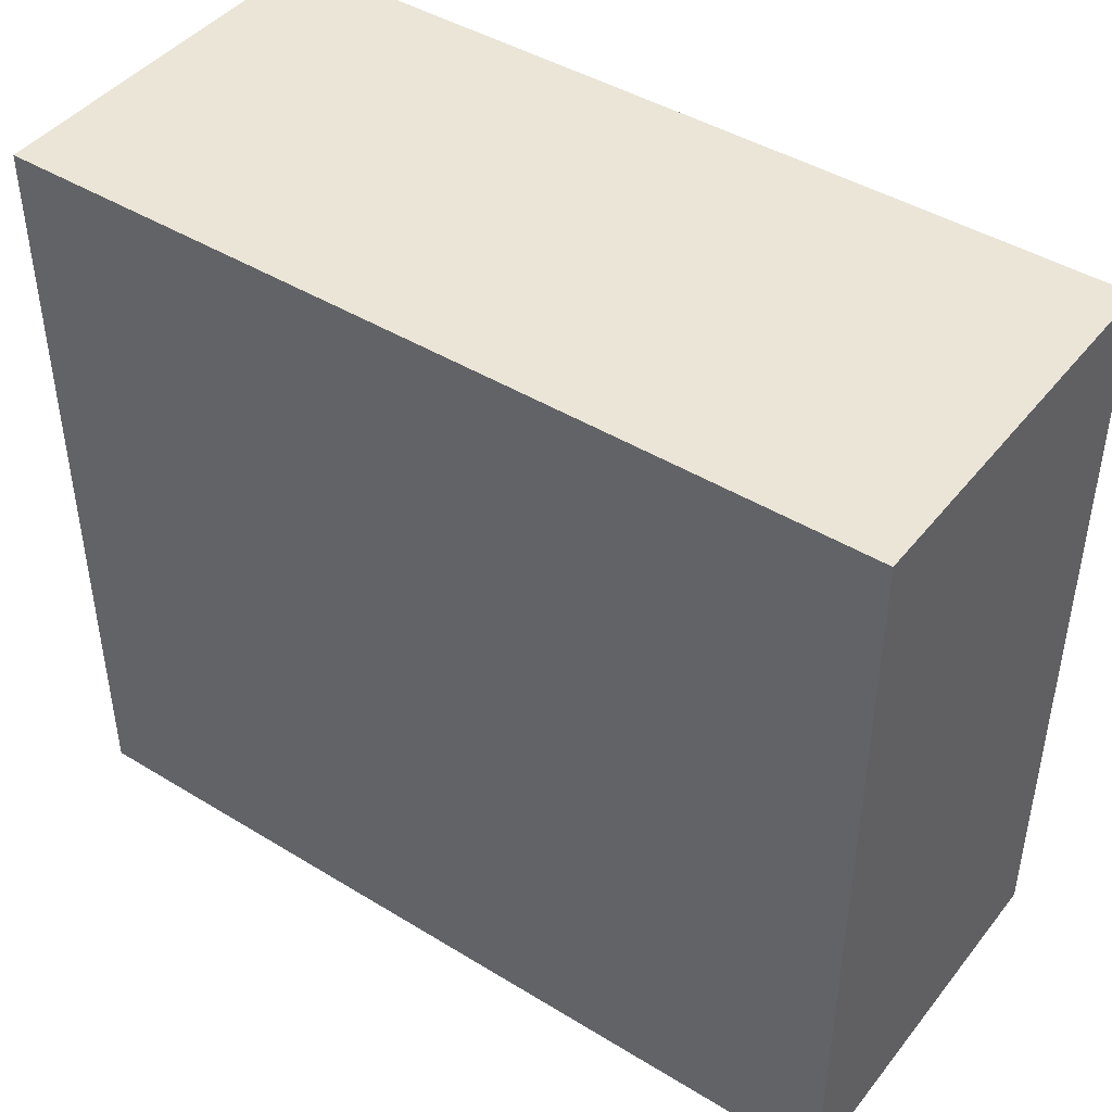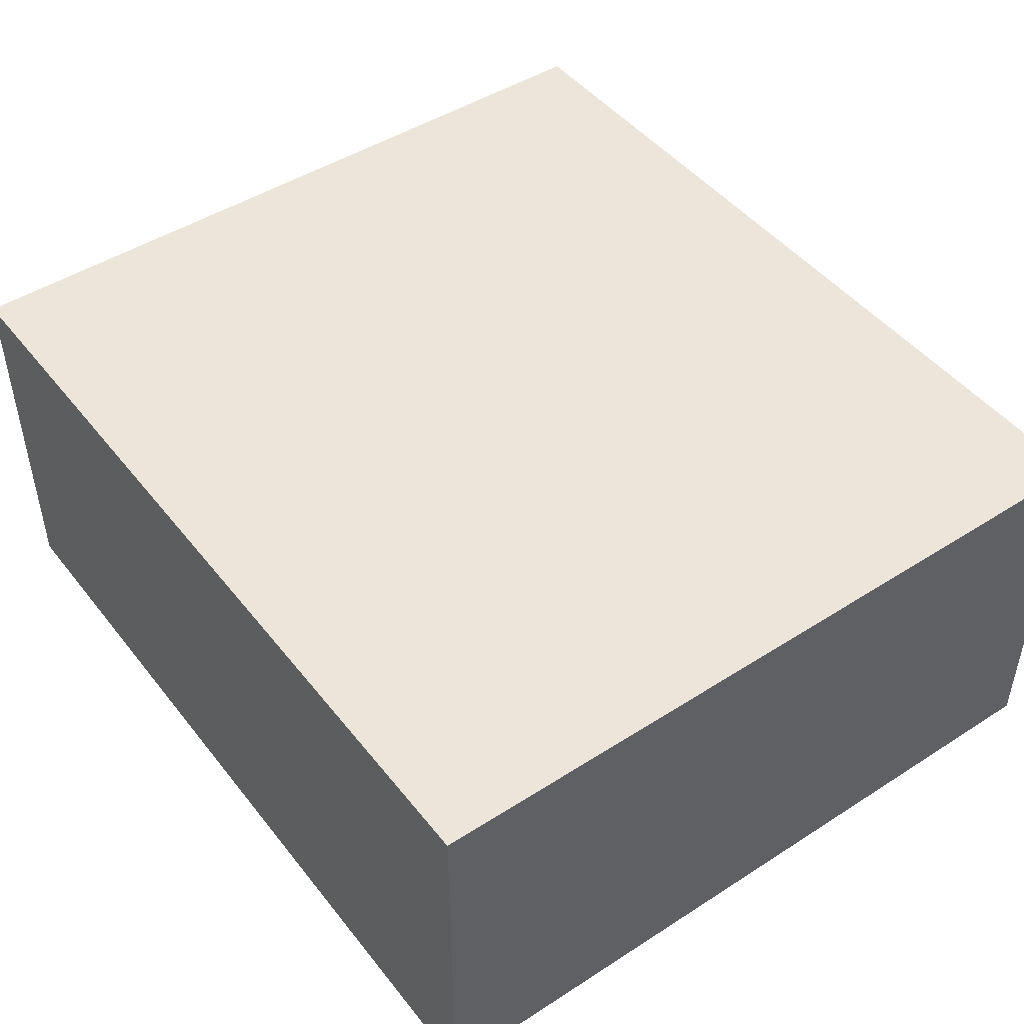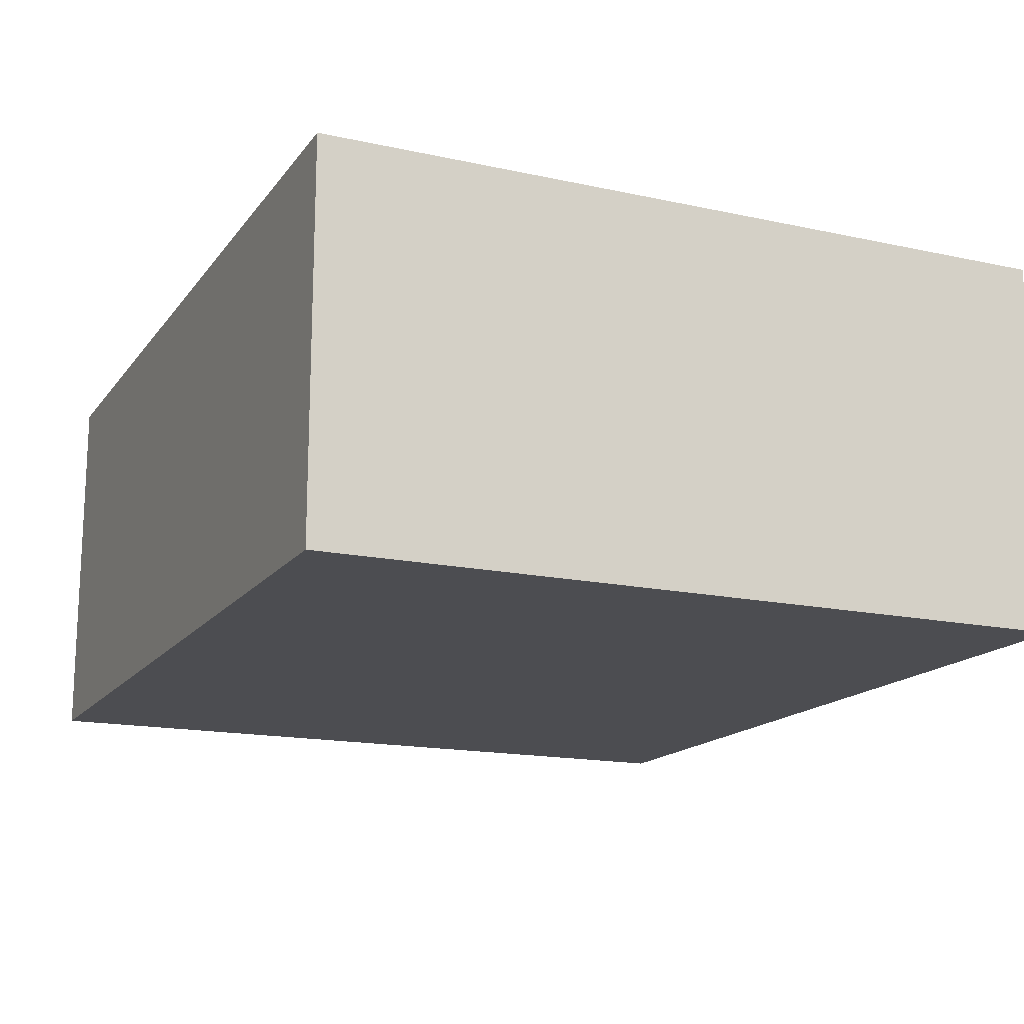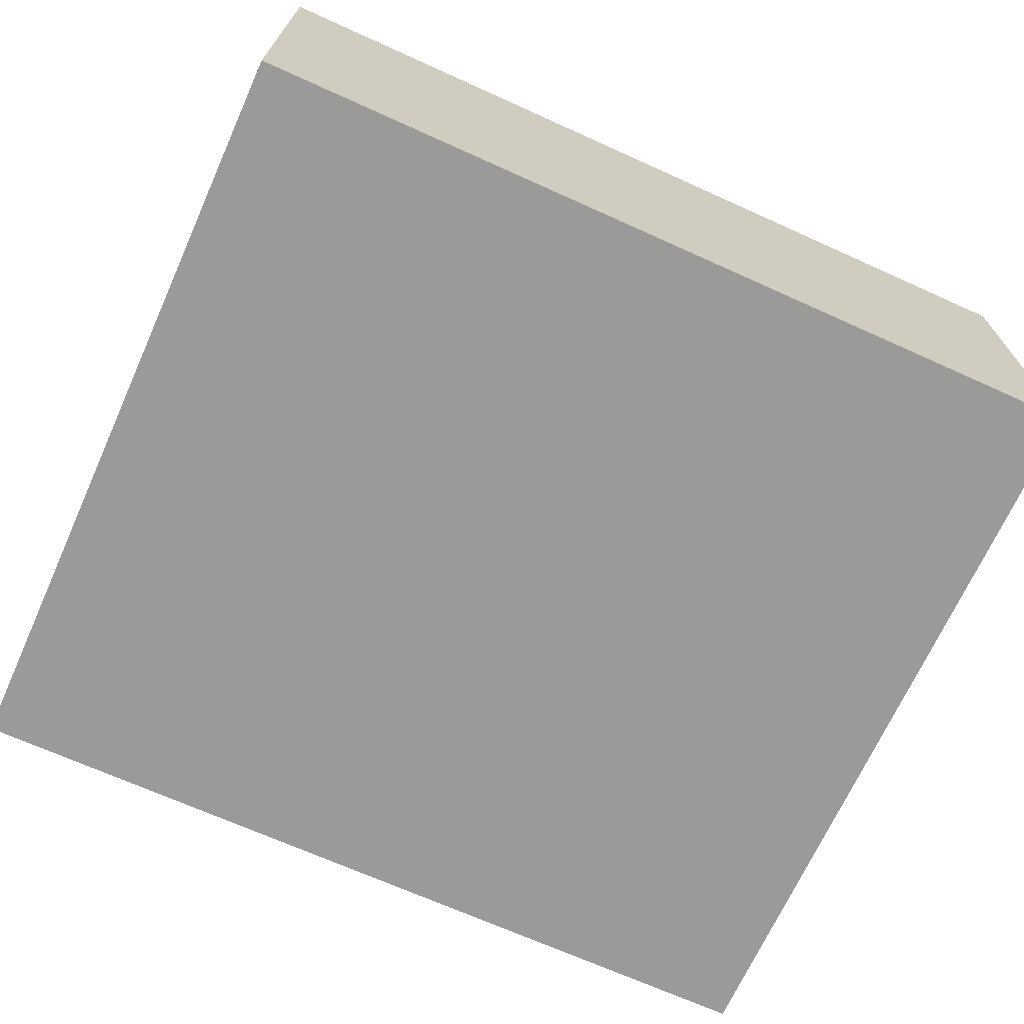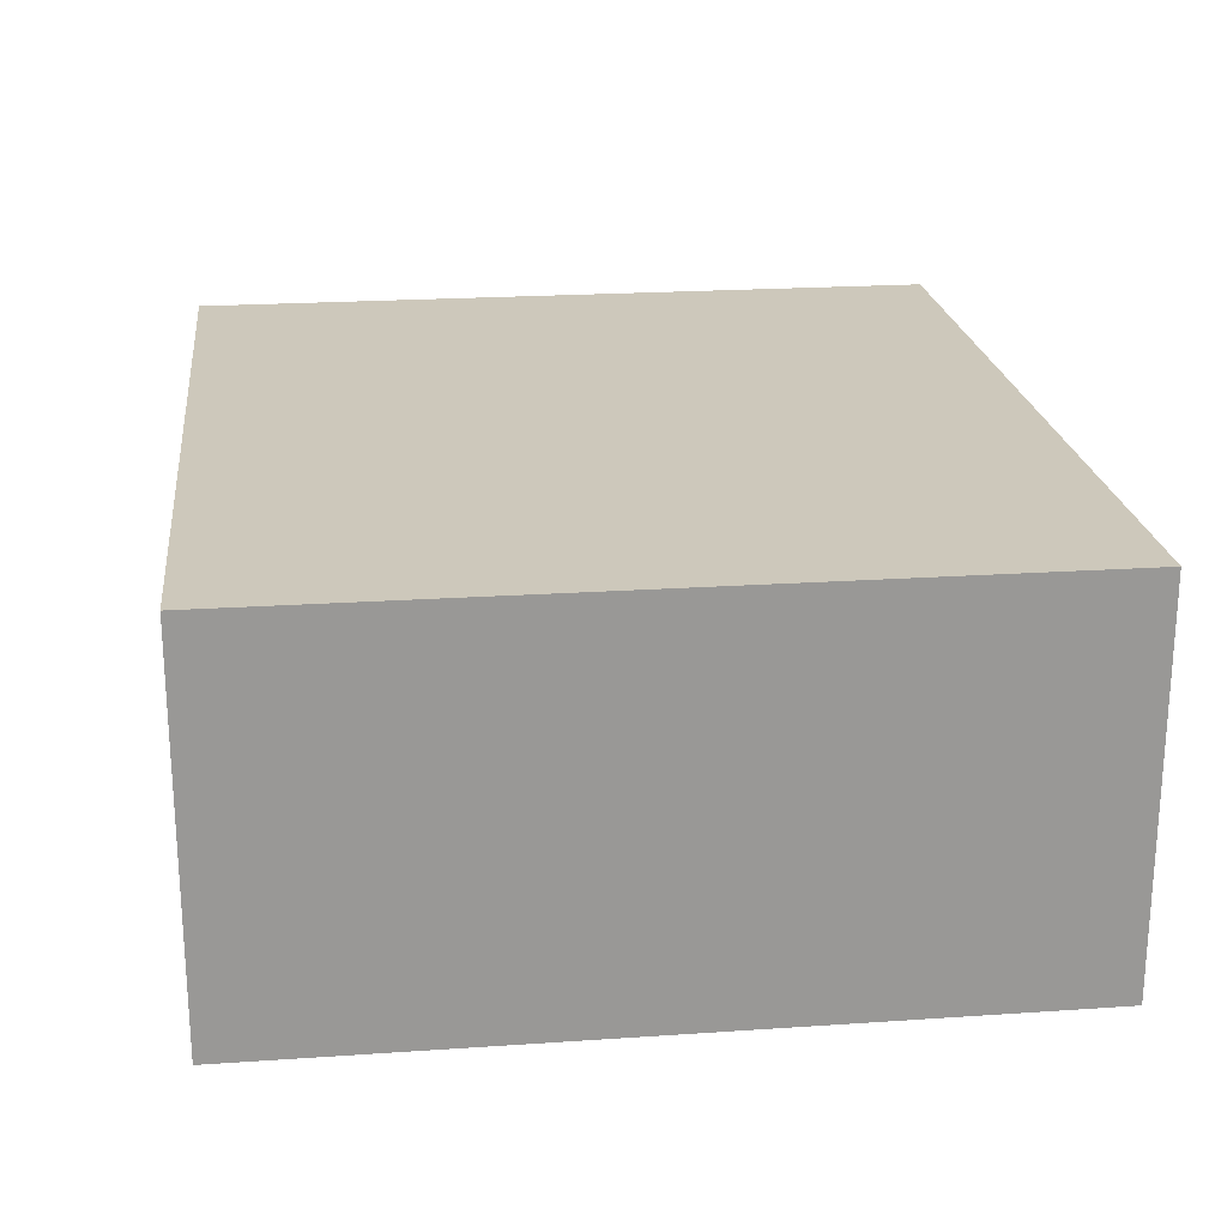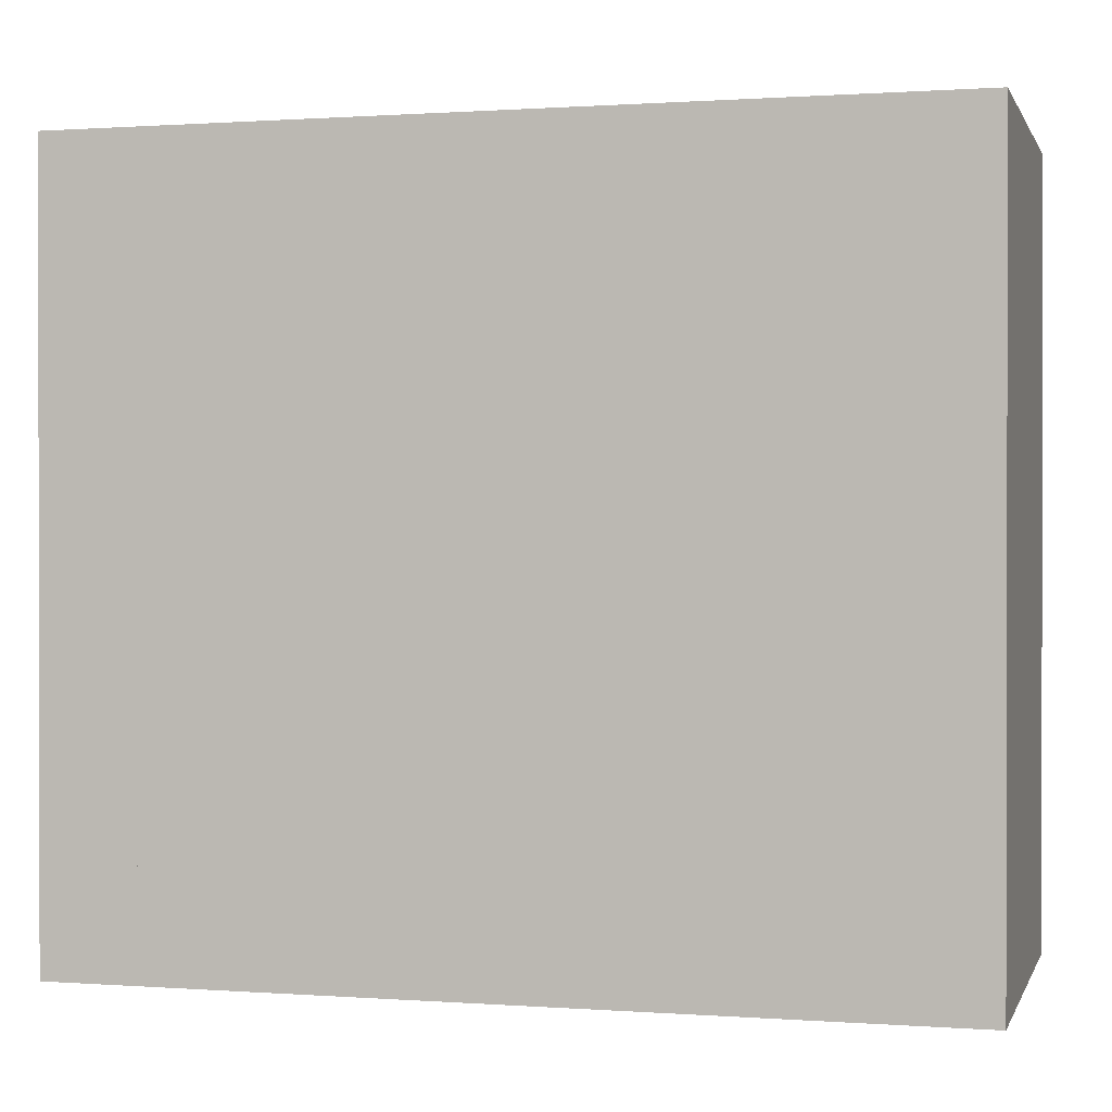
<metadata>
{"format":"obj","ext":"obj","renderer":"f3d","projection":"perspective","resolution":1024,"background":"white","views":[{"elev":44.1,"azim":-144.4,"up":"+Z"},{"elev":46.8,"azim":53.9,"up":"+Y"},{"elev":-16.1,"azim":-114.2,"up":"+Y"},{"elev":-69.2,"azim":155.7,"up":"+Y"},{"elev":21.8,"azim":83.2,"up":"+Y"},{"elev":0.6,"azim":15.1,"up":"+Z"}]}
</metadata>
<code>
o df4d_floor_b
v 1 1 1
v 1.11e-16 1 1
v 1 0.5 1
v 1.11e-16 0.5 1
v 1 1 -1.11e-16
v -1.11e-16 1 1.11e-16
v 1 0.5 -1.11e-16
v -1.11e-16 0.5 1.11e-16
v 1.11e-16 1 1
v -0.125 1 1
v 1.11e-16 0.5 1
v -0.125 0.5 1
v -1.11e-16 1 1.11e-16
v -0.125 1 1.11e-16
v -1.11e-16 0.5 1.11e-16
v -0.125 0.5 1.11e-16
f 1 2 4 3
f 6 5 7 8
f 6 2 1 5
f 7 3 4 8
f 5 1 3 7
f 2 6 8 4
f 9 10 12 11
f 14 13 15 16
f 14 10 9 13
f 15 11 12 16
f 13 9 11 15
f 10 14 16 12

</code>
